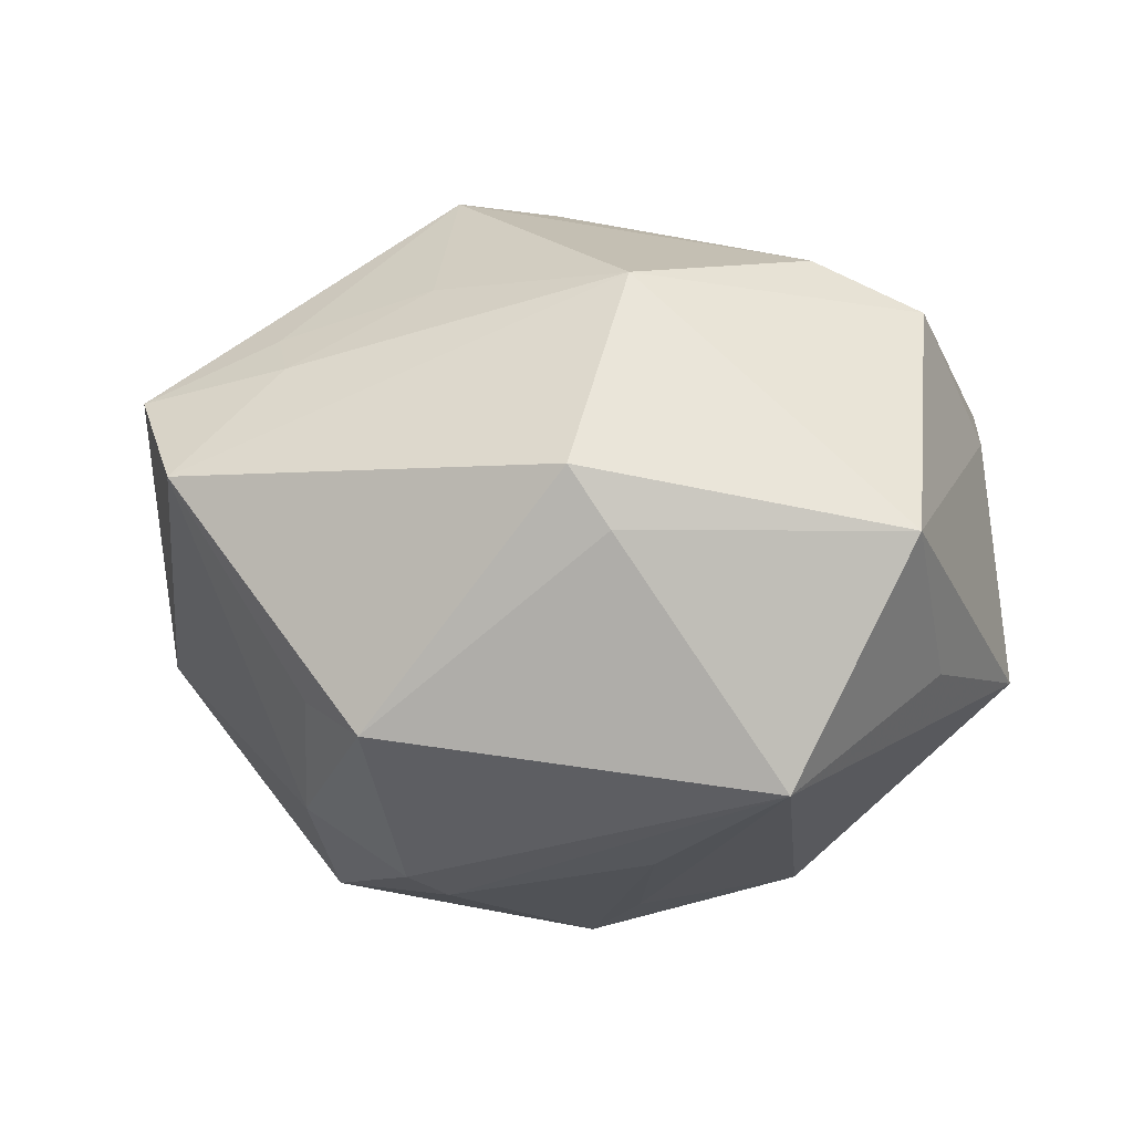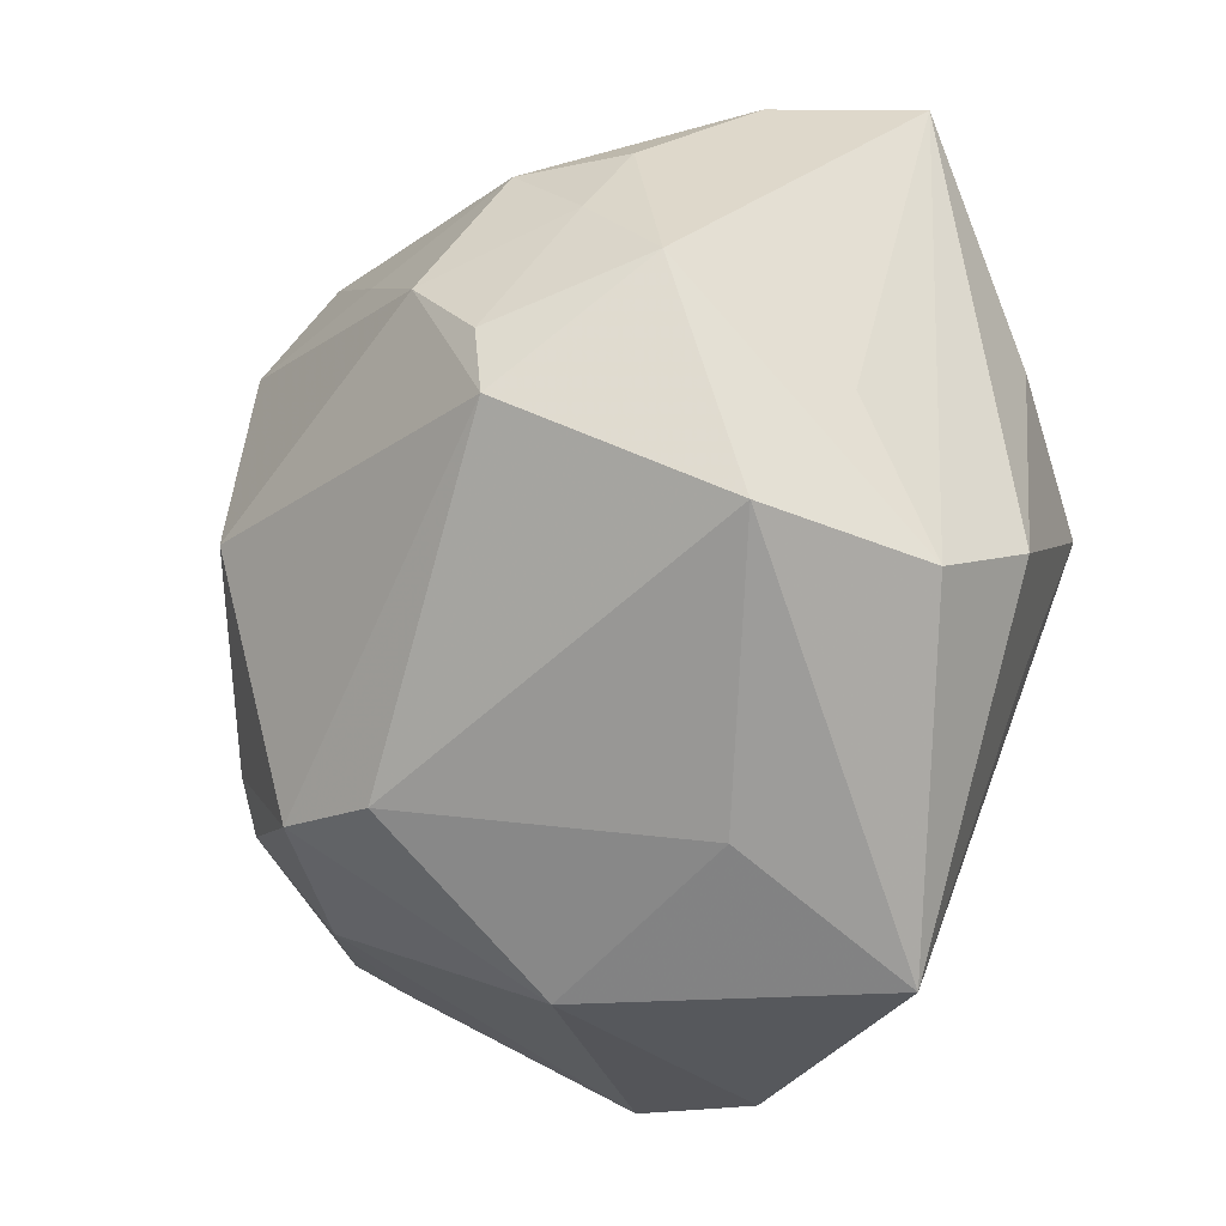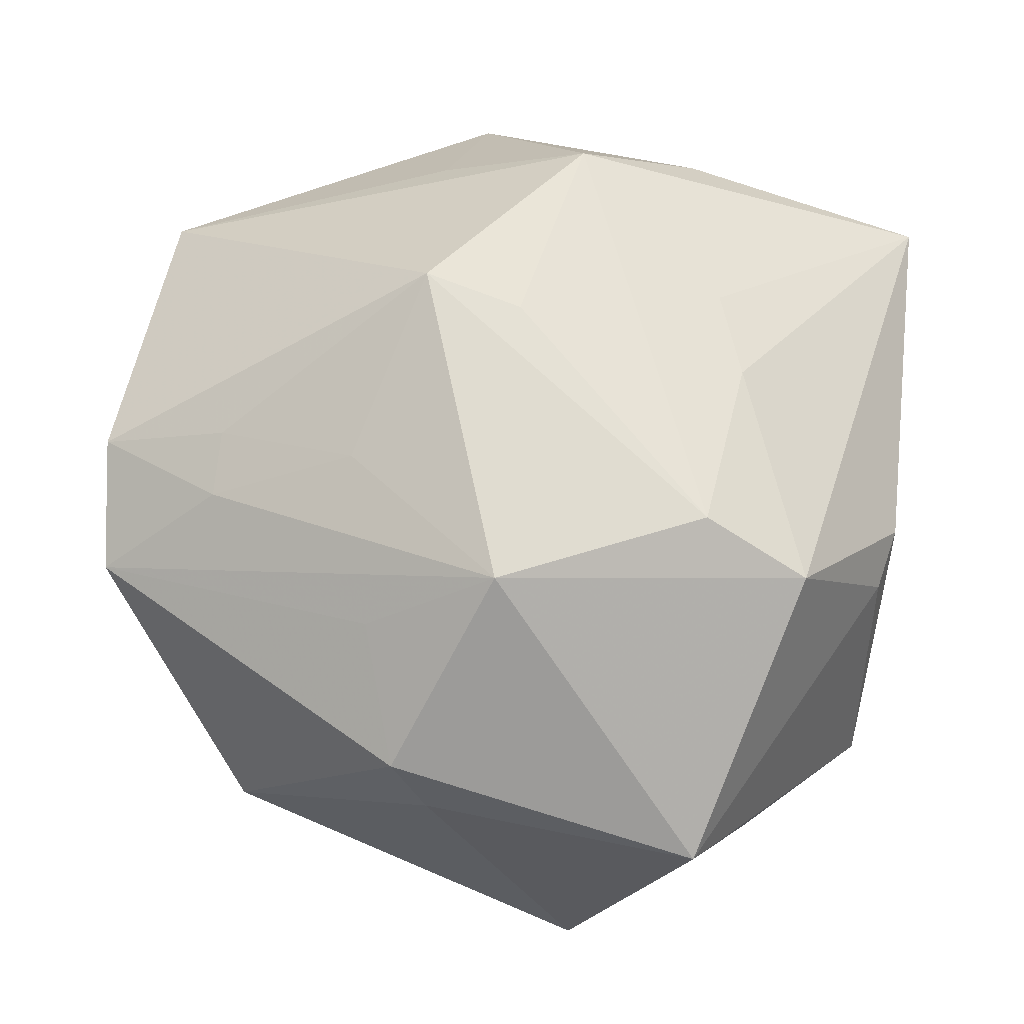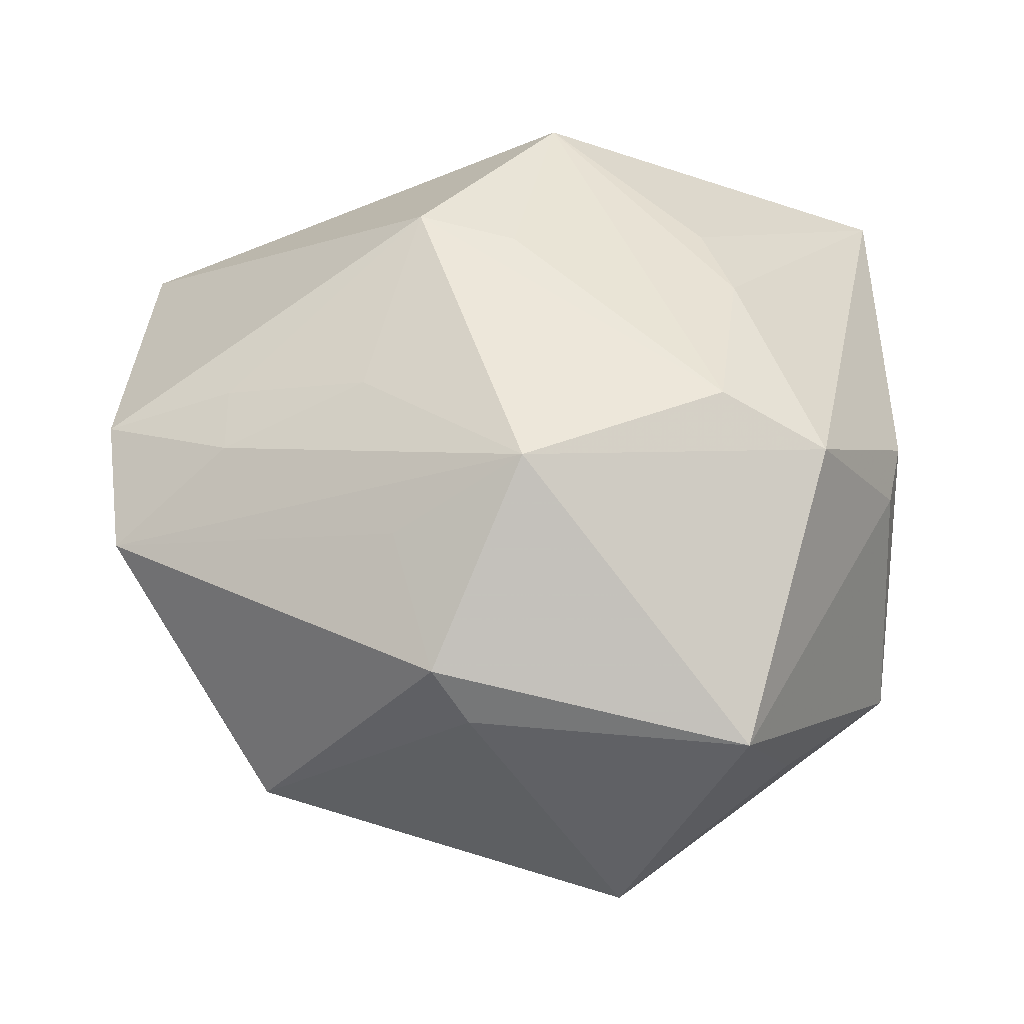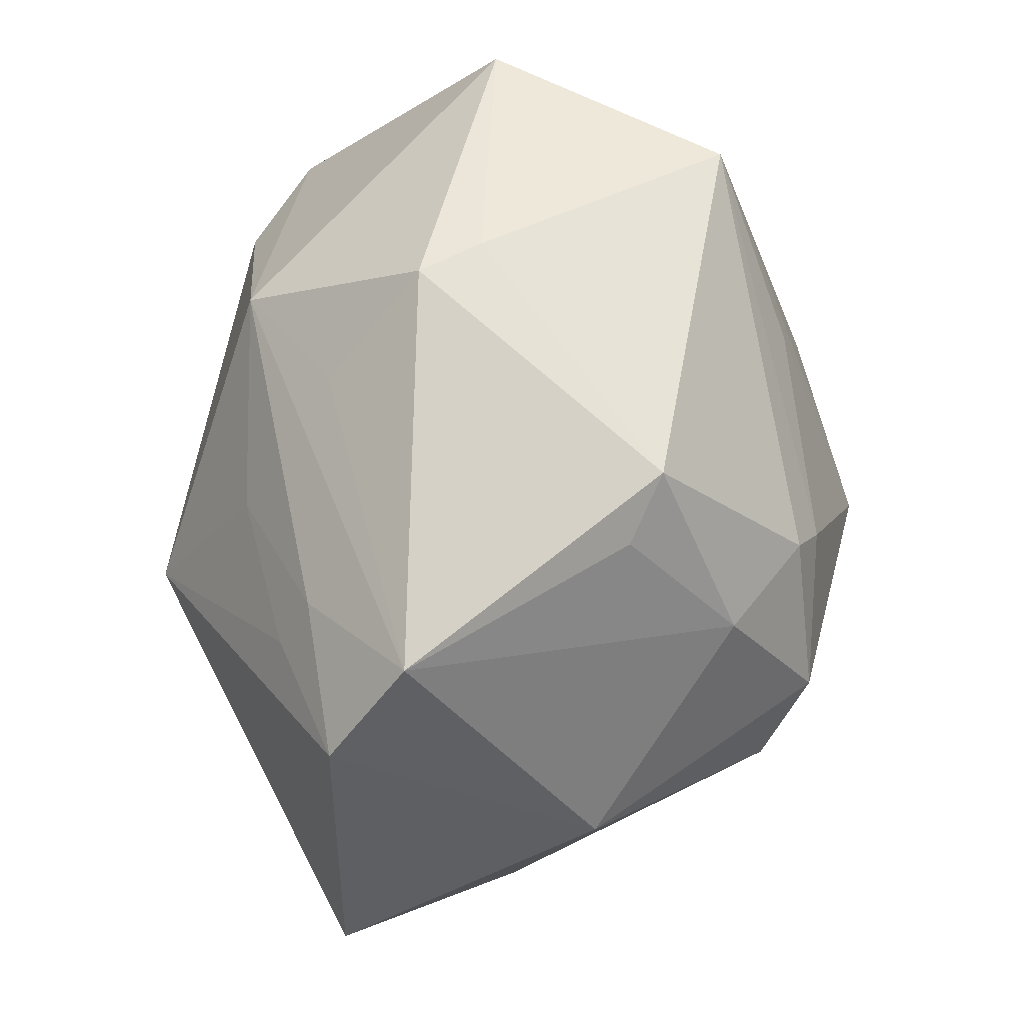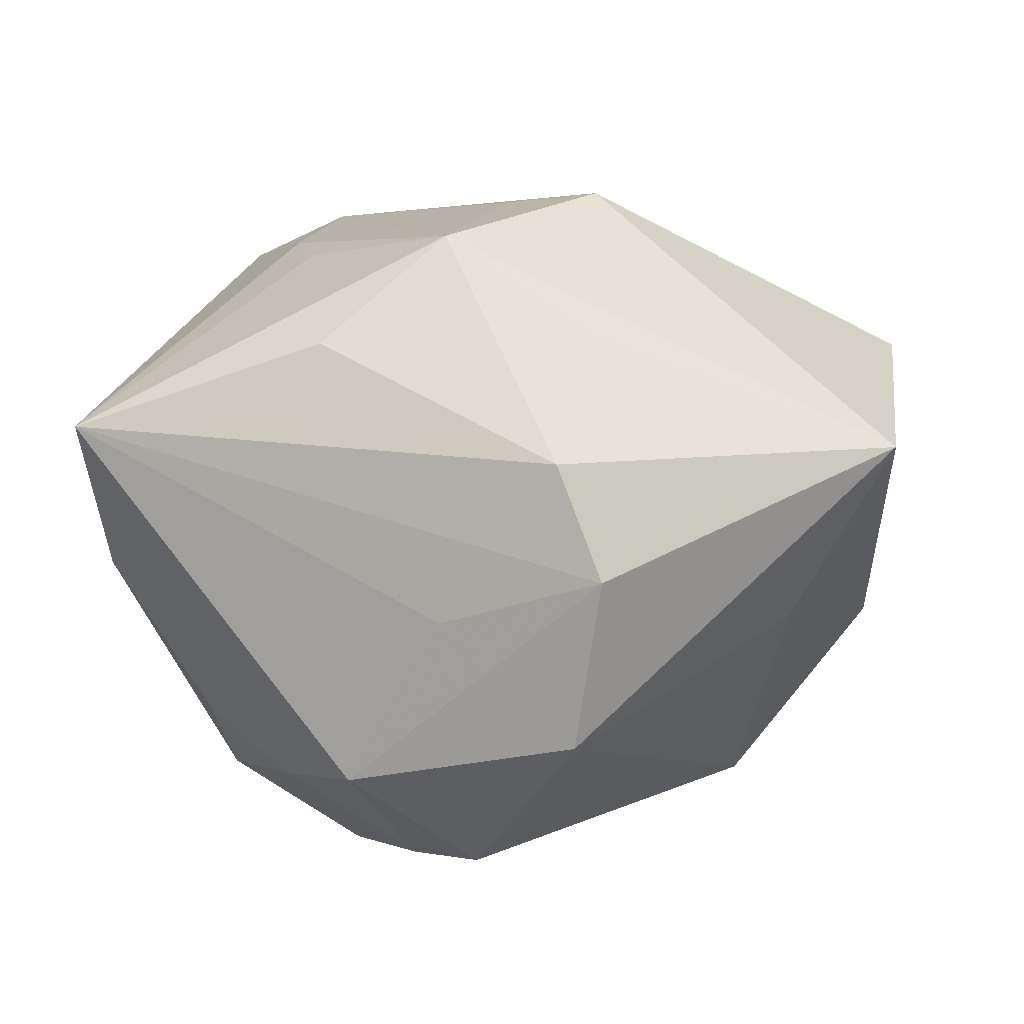
<metadata>
{"format":"obj","ext":"obj","renderer":"f3d","projection":"perspective","resolution":1024,"background":"white","views":[{"elev":11.1,"azim":76.1,"up":"+Z"},{"elev":-21.7,"azim":-123.4,"up":"+Y"},{"elev":62.8,"azim":94.2,"up":"+Z"},{"elev":45.4,"azim":87.7,"up":"+Z"},{"elev":-46.9,"azim":78.6,"up":"+Y"},{"elev":11.5,"azim":-87.8,"up":"+Z"}]}
</metadata>
<code>
v -0.02835 0.0009105 -0.03327
v 0.02795 -0.03351 -0.007308
v 0.008999 0.02844 -0.02712
v -0.02671 -0.04255 0.01163
v -0.04479 -0.01228 0.001093
v -0.02947 -0.01138 0.02332
v 0.02713 -0.01489 0.02305
v 0.02306 0.03901 -0.01089
v -0.03066 0.04207 0.01389
v -0.04275 -0.007782 0.01248
v -0.02587 0.004076 0.03318
v 0.01674 0.01919 0.03171
v -0.004554 0.02169 -0.03087
v 0.01393 0.01949 -0.03261
v 0.01763 -0.0321 -0.02055
v 0.006424 -0.03225 0.02396
v 0.0452 0.02036 0.009575
v -0.01842 0.039 -0.004405
v 0.03433 -0.02967 -0.009225
v 0.008385 -0.0008092 -0.03852
v -0.02528 0.03973 -0.001572
v -0.03769 0.01358 -0.02152
v 0.02141 -0.02294 -0.02709
v 0.01093 -0.01766 0.02909
v -0.001399 0.0223 0.03013
v 0.01782 -0.0447 0.01277
v -0.04238 -0.009674 -0.01647
v -0.004525 -0.04208 -0.01095
v 0.02035 0.02975 0.02664
v -0.04081 0.003941 -0.00408
v 0.02508 -0.001698 0.03173
v -0.00497 -0.02773 -0.02979
v -0.02672 0.007633 -0.03299
v -0.02864 0.02111 -0.02364
v 0.01287 -0.0326 0.02206
v -0.02649 0.02955 -0.01685
v 0.007981 0.04053 0.0141
v -0.004686 -0.00128 0.03503
v 0.03015 -0.0003016 -0.02487
v 0.01381 0.03898 0.01222
v 0.04629 0.007909 -0.01413
v 0.01899 -0.01825 -0.03005
v 0.01694 0.001939 -0.03324
v -0.03209 0.01644 0.02284
v 0.04161 -0.007758 0.01025
v -0.01818 0.01463 -0.03428
v 0.03519 0.02663 -0.006414
v -0.00733 -0.01123 0.03627
v 0.00526 -0.04557 0.01805
v 0.0398 -0.01138 0.01614
v -0.01074 0.01963 0.02966
v -0.01961 0.02781 -0.0252
v -0.02511 -0.03215 -0.006655
v 0.005855 -0.02699 -0.03221
f 31 17 29
f 4 11 6
f 20 39 42
f 42 54 20
f 3 52 8
f 8 14 3
f 43 39 20
f 20 14 43
f 34 33 22
f 46 14 20
f 46 34 52
f 33 34 46
f 27 5 22
f 4 5 27
f 8 52 18
f 18 21 8
f 52 21 18
f 41 14 8
f 39 43 41
f 41 43 14
f 41 42 39
f 45 19 41
f 41 17 45
f 50 19 45
f 50 26 19
f 45 17 50
f 17 31 50
f 48 11 4
f 48 49 16
f 4 49 48
f 36 21 52
f 52 34 36
f 22 21 36
f 36 34 22
f 13 3 14
f 14 46 13
f 52 3 13
f 13 46 52
f 22 33 1
f 1 27 22
f 32 27 1
f 54 32 1
f 20 54 1
f 1 46 20
f 33 46 1
f 4 27 53
f 53 27 32
f 11 44 10
f 10 6 11
f 10 5 4
f 4 6 10
f 8 21 9
f 9 37 8
f 29 37 9
f 9 44 11
f 9 21 22
f 9 10 44
f 5 10 9
f 40 17 8
f 8 37 40
f 29 17 40
f 40 37 29
f 19 26 2
f 2 15 19
f 26 15 2
f 54 42 23
f 23 15 54
f 19 15 23
f 23 41 19
f 42 41 23
f 28 15 26
f 28 49 4
f 26 49 28
f 4 53 28
f 28 53 32
f 28 32 54
f 54 15 28
f 26 31 35
f 35 49 26
f 16 49 35
f 8 17 47
f 47 41 8
f 17 41 47
f 7 31 26
f 26 50 7
f 7 50 31
f 24 48 16
f 31 48 24
f 16 35 24
f 24 35 31
f 12 31 29
f 12 48 31
f 22 5 30
f 30 9 22
f 5 9 30
f 11 48 38
f 38 12 11
f 48 12 38
f 29 9 25
f 25 12 29
f 11 12 25
f 51 9 11
f 11 25 51
f 51 25 9

</code>
